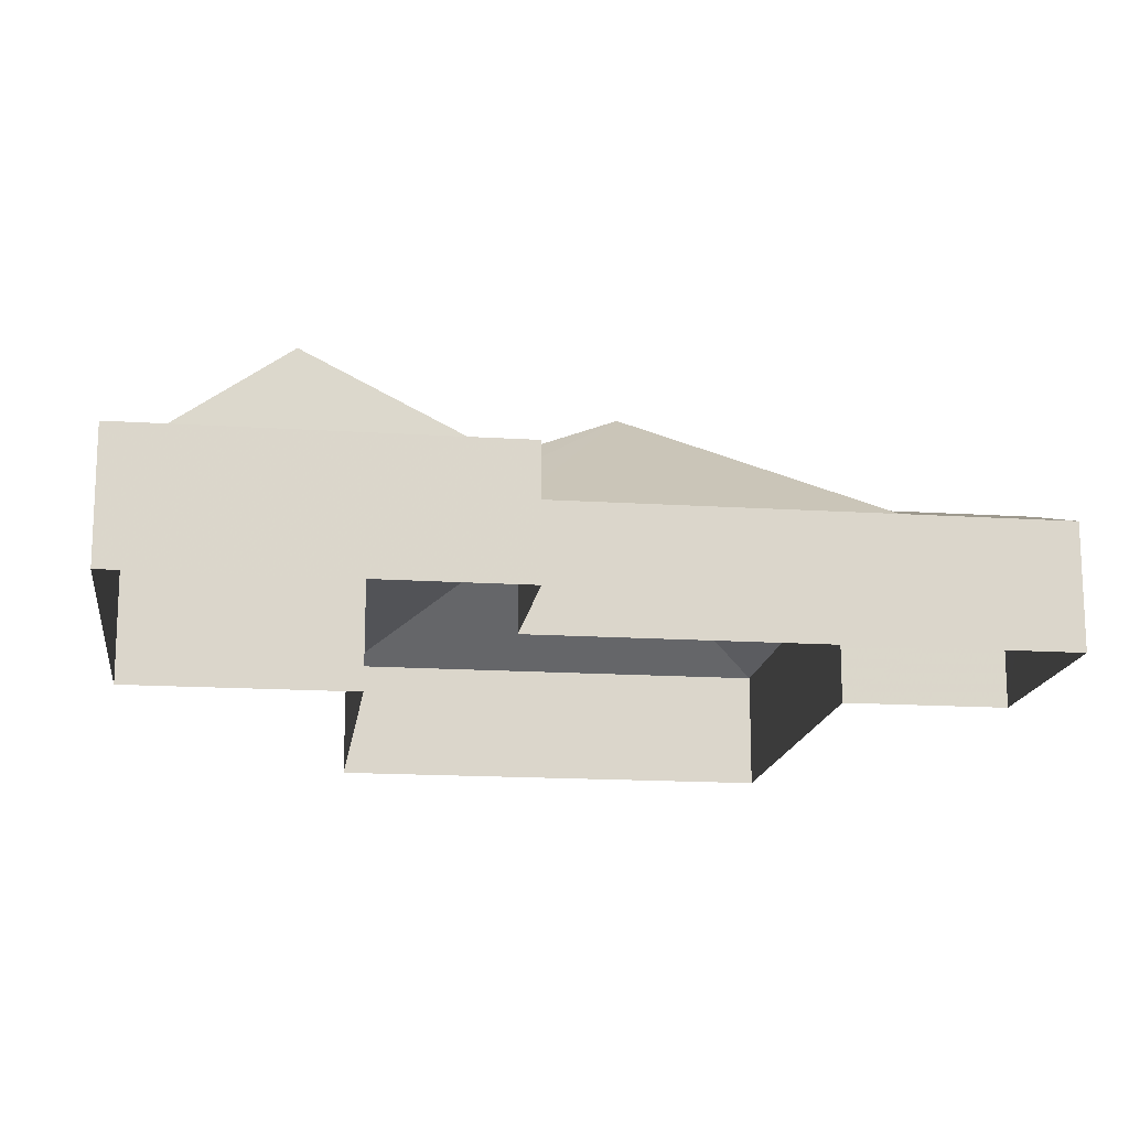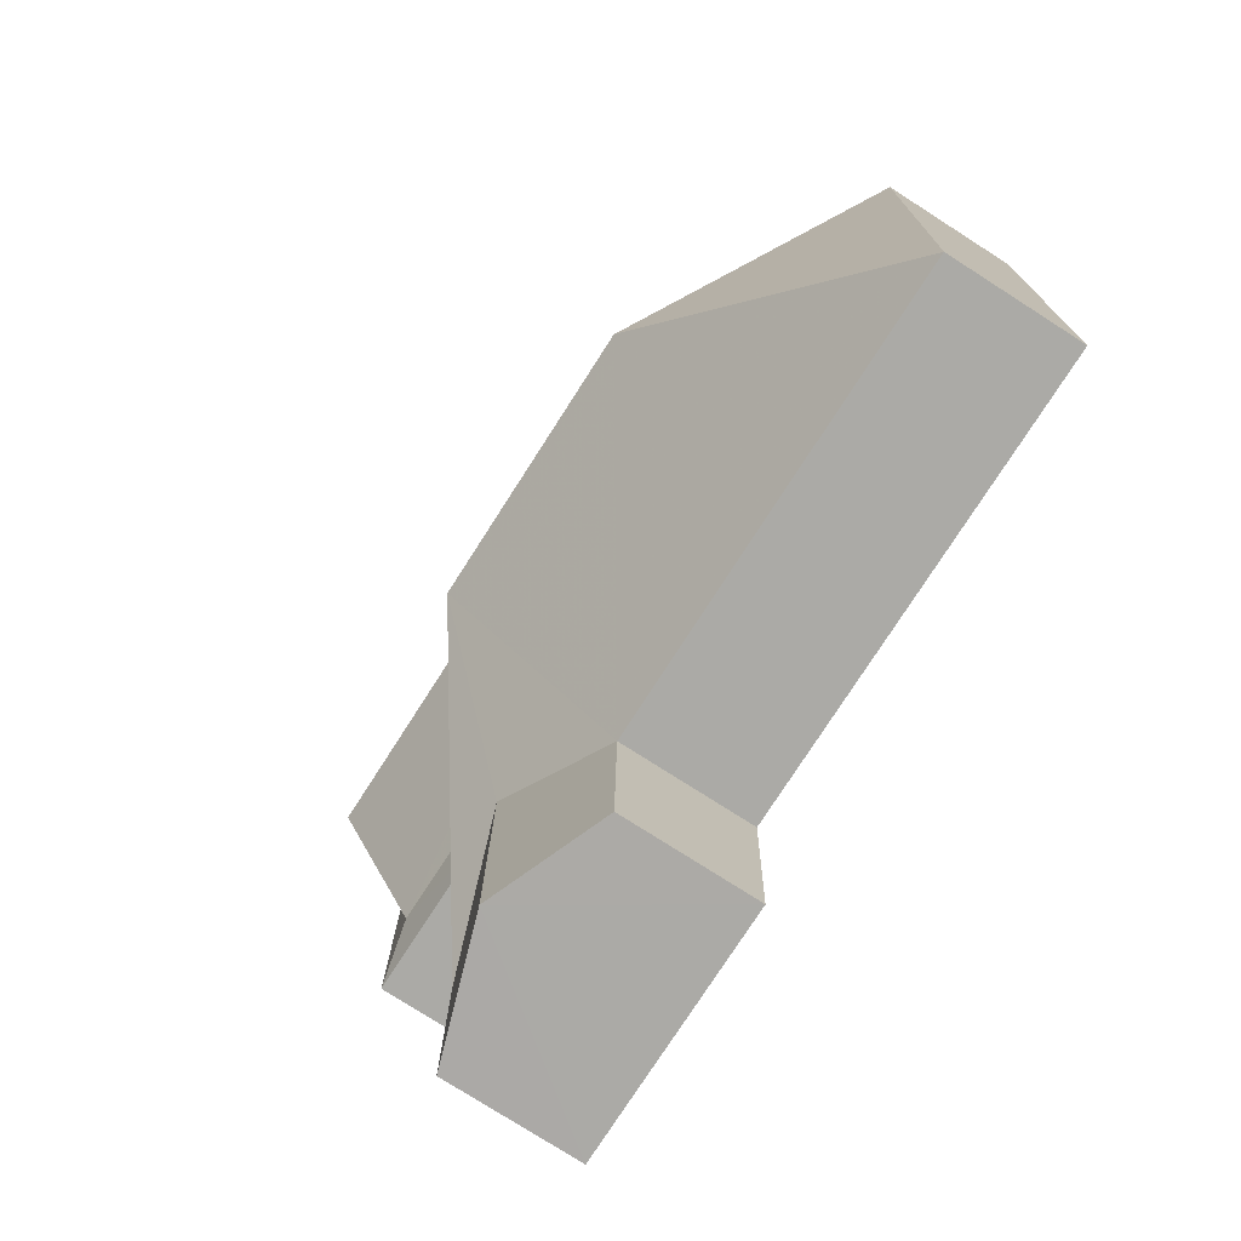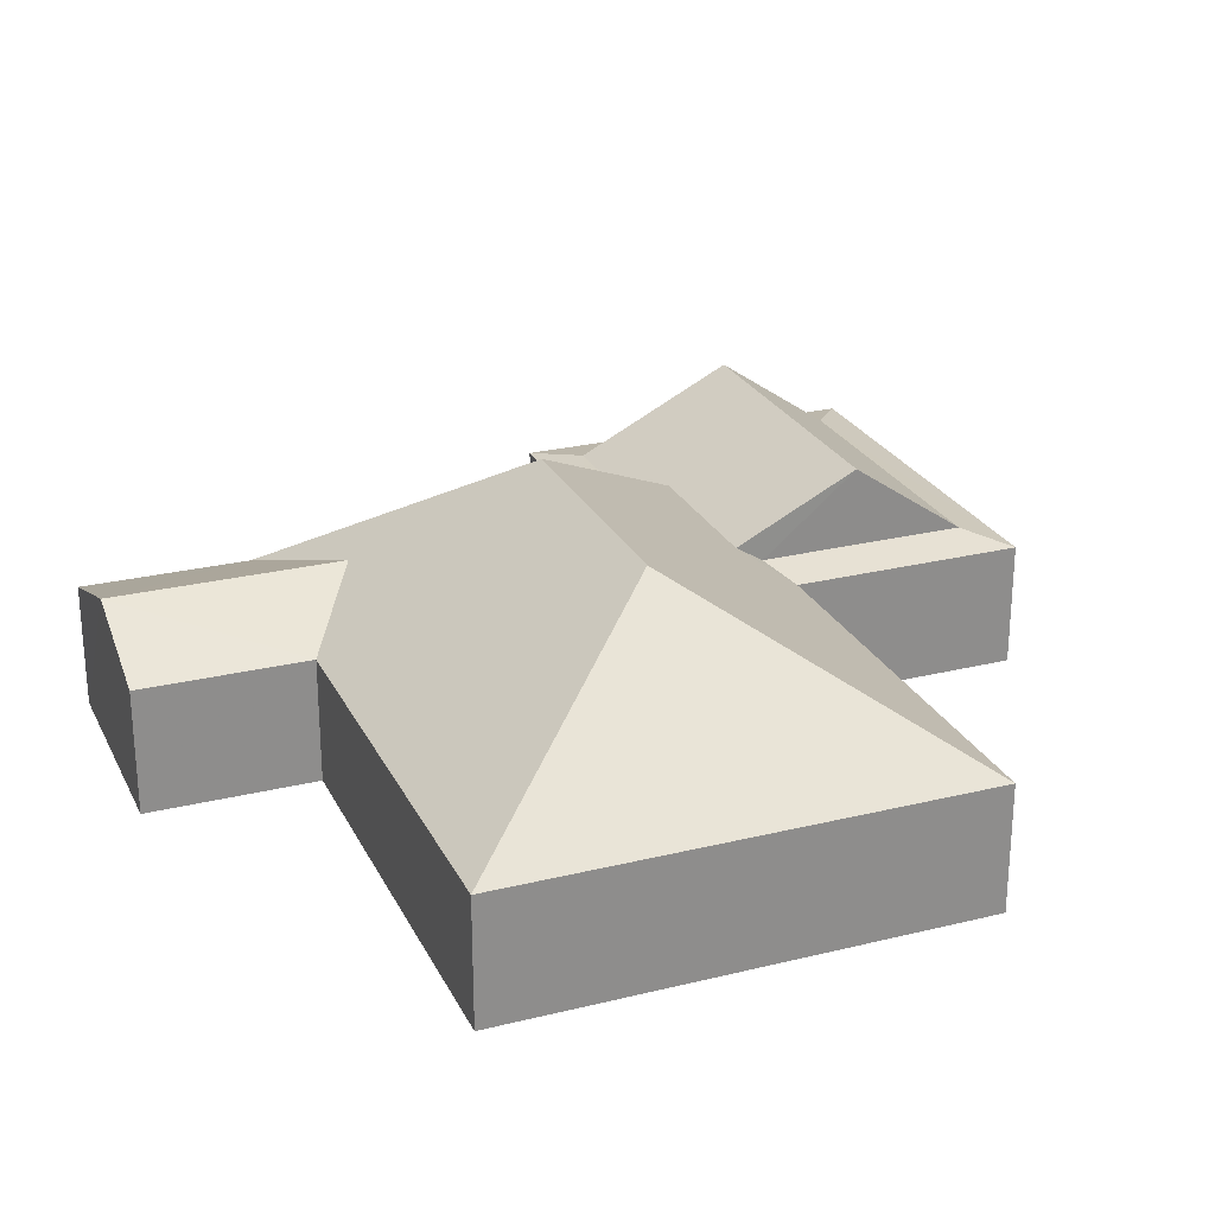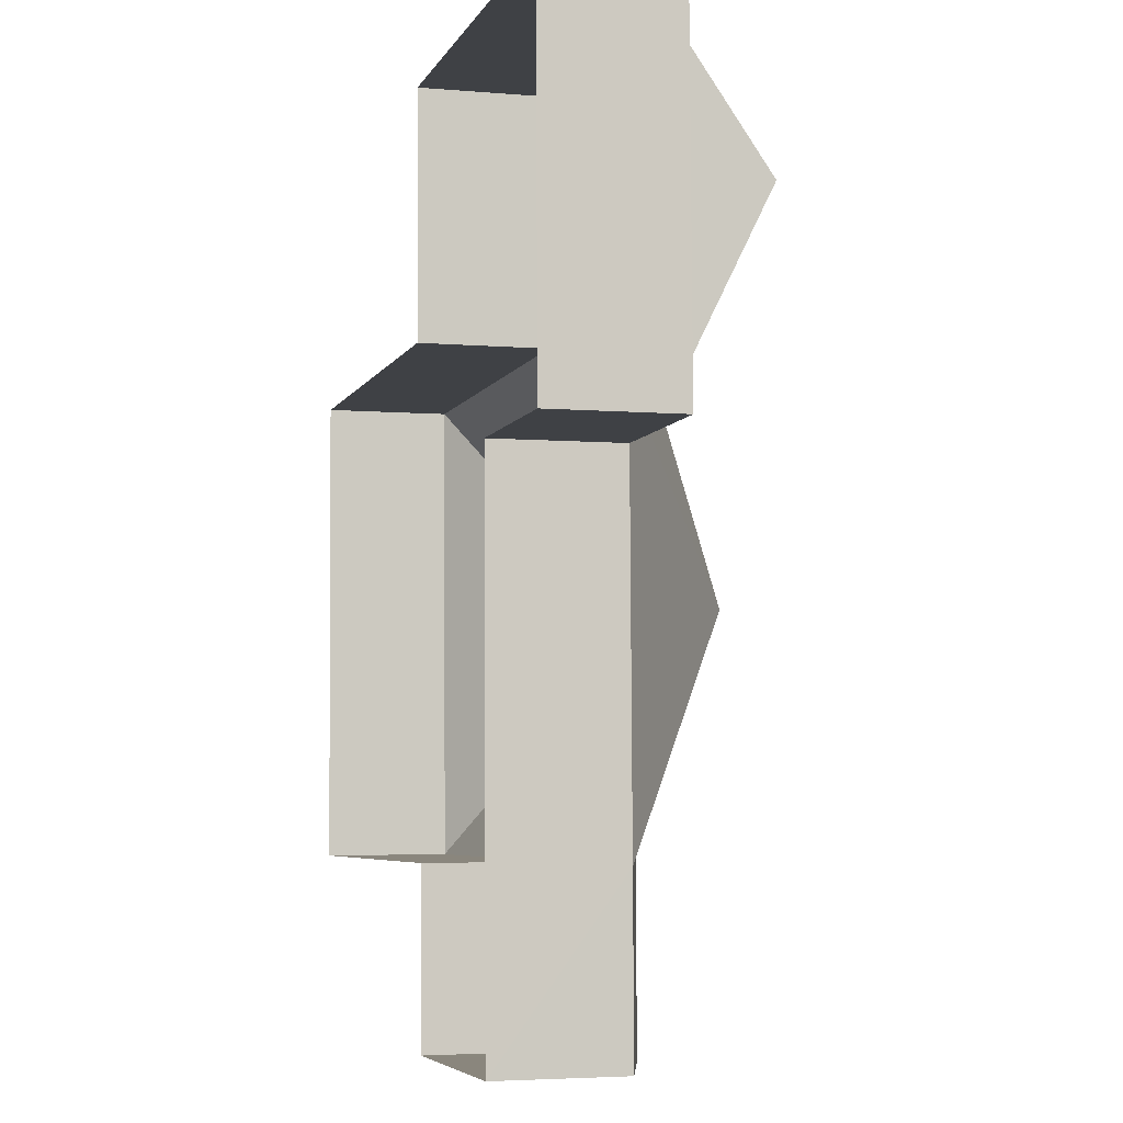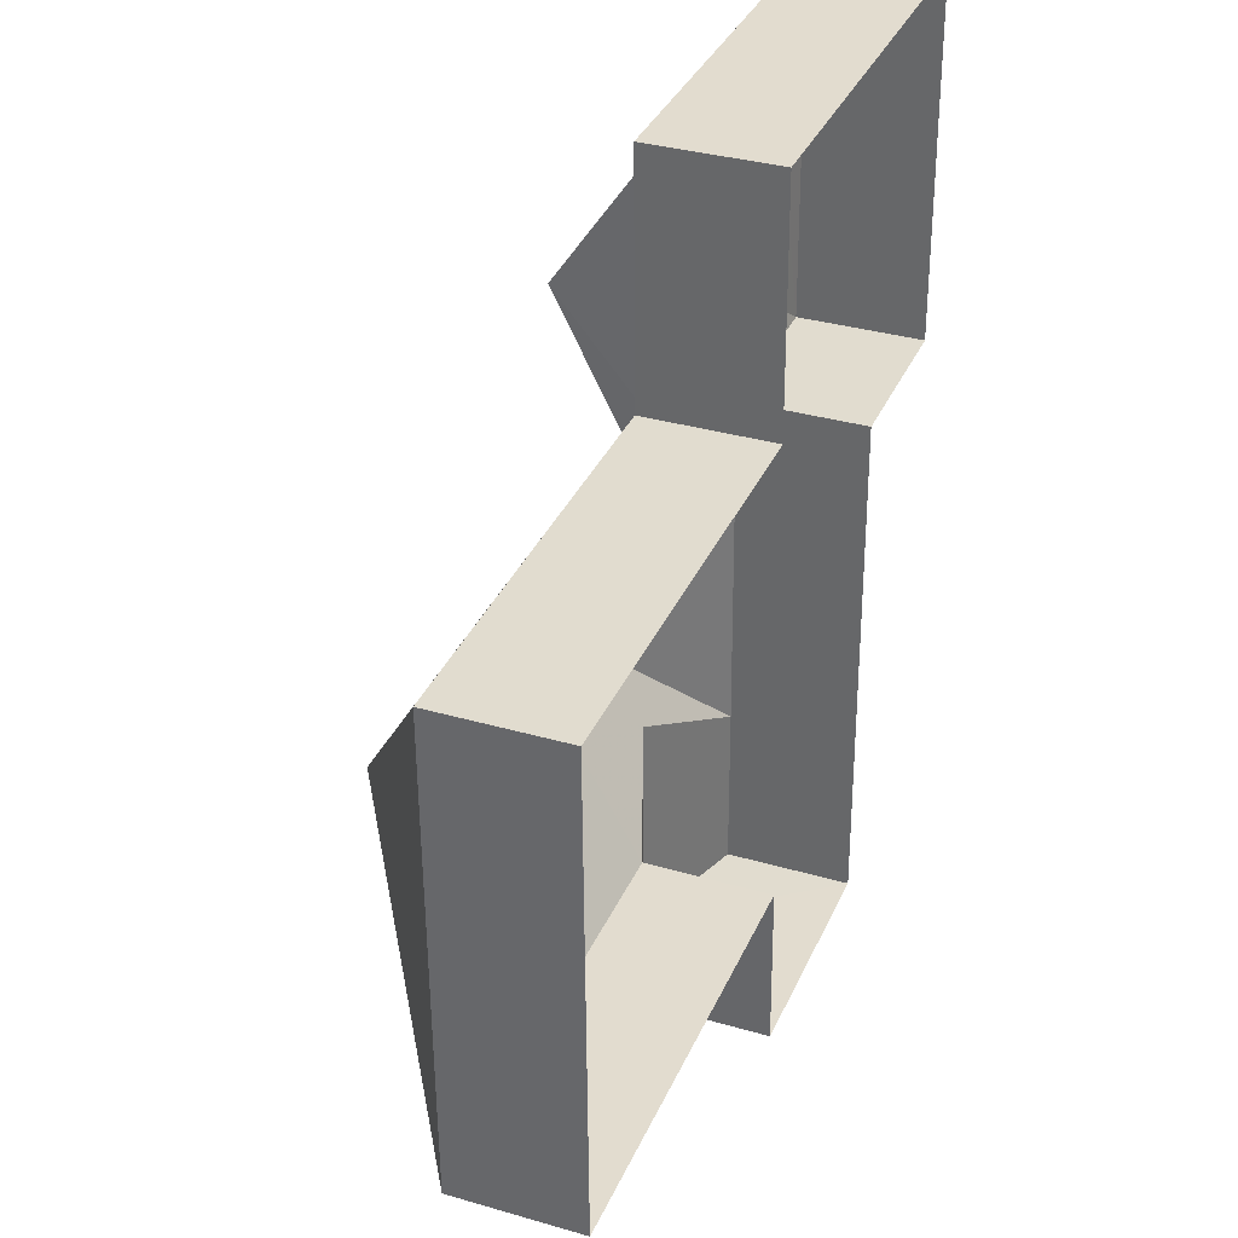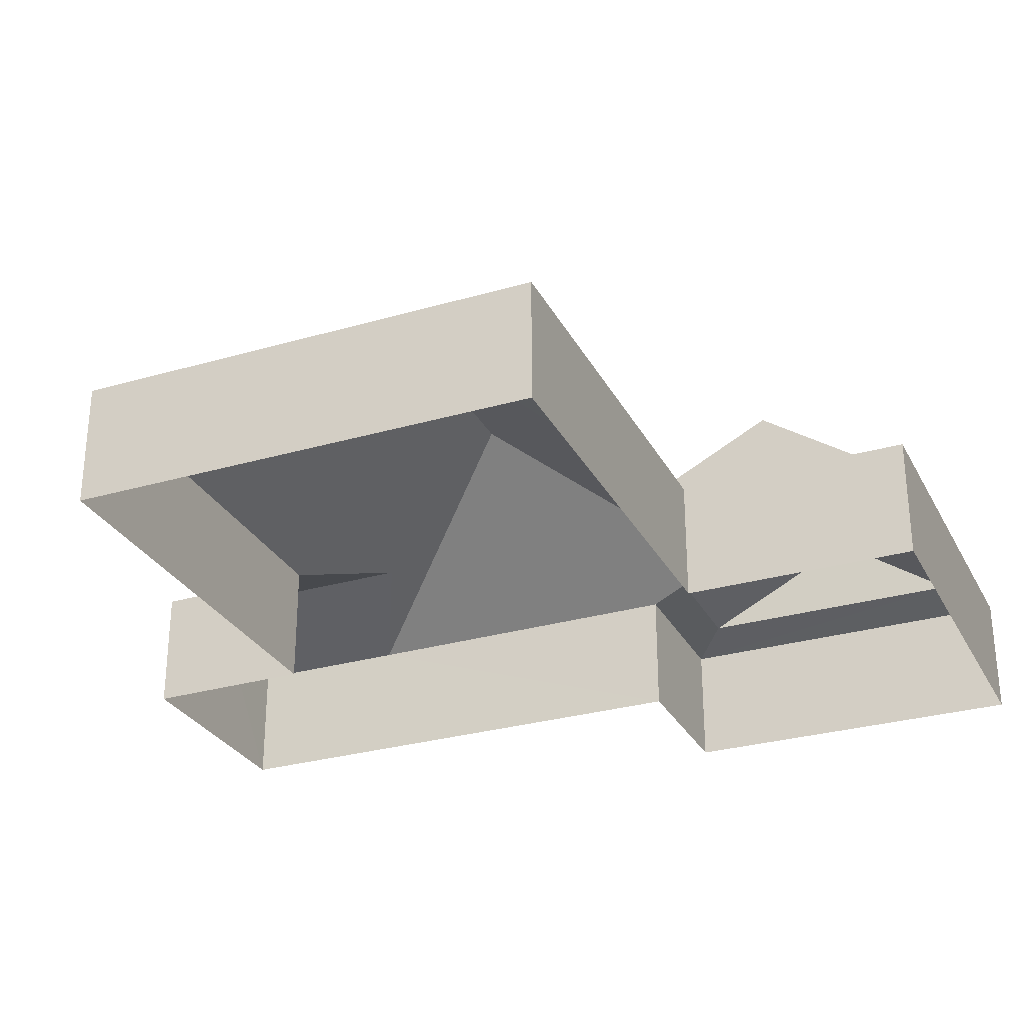
<metadata>
{"format":"obj","ext":"obj","renderer":"f3d","projection":"perspective","resolution":1024,"background":"white","views":[{"elev":-15.8,"azim":-98.7,"up":"+Z"},{"elev":-76.7,"azim":57.4,"up":"+Y"},{"elev":25.3,"azim":67.4,"up":"+Z"},{"elev":-4.4,"azim":-105.9,"up":"+Y"},{"elev":33.8,"azim":111.6,"up":"+Y"},{"elev":-29.0,"azim":112.3,"up":"+Z"}]}
</metadata>
<code>
v -3.728e+05 -1.043e+05 27.8
v -3.728e+05 -1.043e+05 27.8
v -3.728e+05 -1.043e+05 27.8
v -3.728e+05 -1.043e+05 27.8
v -3.728e+05 -1.043e+05 27.8
v -3.728e+05 -1.043e+05 27.8
v -3.728e+05 -1.043e+05 27.8
v -3.728e+05 -1.043e+05 27.8
v -3.728e+05 -1.043e+05 27.8
v -3.728e+05 -1.043e+05 27.8
v -3.728e+05 -1.043e+05 32.46
v -3.728e+05 -1.043e+05 32.46
v -3.728e+05 -1.043e+05 32.86
v -3.728e+05 -1.043e+05 32.86
v -3.728e+05 -1.043e+05 32.46
v -3.728e+05 -1.043e+05 32.86
v -3.728e+05 -1.043e+05 32.86
v -3.728e+05 -1.043e+05 32.46
v -3.728e+05 -1.043e+05 32.46
v -3.728e+05 -1.043e+05 32.86
v -3.728e+05 -1.043e+05 33.53
v -3.728e+05 -1.043e+05 35.88
v -3.728e+05 -1.043e+05 33.53
v -3.728e+05 -1.043e+05 35.88
v -3.728e+05 -1.043e+05 32.46
v -3.728e+05 -1.043e+05 32.46
v -3.728e+05 -1.043e+05 34.03
v -3.728e+05 -1.043e+05 34.03
v -3.728e+05 -1.043e+05 32.46
v -3.728e+05 -1.043e+05 32.46
v -3.728e+05 -1.043e+05 38.08
v -3.728e+05 -1.043e+05 38.08
v -3.728e+05 -1.043e+05 32.46
v -3.728e+05 -1.043e+05 32.46
f 1 2 3
f 4 5 1
f 6 7 8
f 1 3 6
f 4 9 10
f 9 6 8
f 4 1 9
f 1 6 9
f 11 12 13
f 14 11 13
f 12 15 16
f 13 12 16
f 17 18 19
f 20 17 19
f 21 22 23
f 22 24 23
f 23 17 20
f 23 24 17
f 25 26 27
f 28 25 27
f 27 29 30
f 28 27 30
f 25 31 19
f 31 23 20
f 31 20 19
f 25 28 31
f 32 31 30
f 32 30 33
f 31 28 30
f 16 18 17
f 16 15 18
f 34 11 32
f 32 21 31
f 11 14 21
f 21 23 31
f 11 21 32
f 13 16 24
f 22 13 24
f 32 33 34
f 6 30 29
f 7 6 29
f 26 8 27
f 8 7 27
f 7 29 27
f 9 19 18
f 10 9 18
f 19 9 25
f 25 8 26
f 25 9 8
f 15 5 4
f 15 12 5
f 14 13 22
f 21 14 22
f 15 4 10
f 18 15 10
f 12 1 5
f 12 11 1
f 34 3 2
f 34 33 3
f 1 11 34
f 2 1 34
f 24 16 17
f 33 6 3
f 33 30 6

</code>
